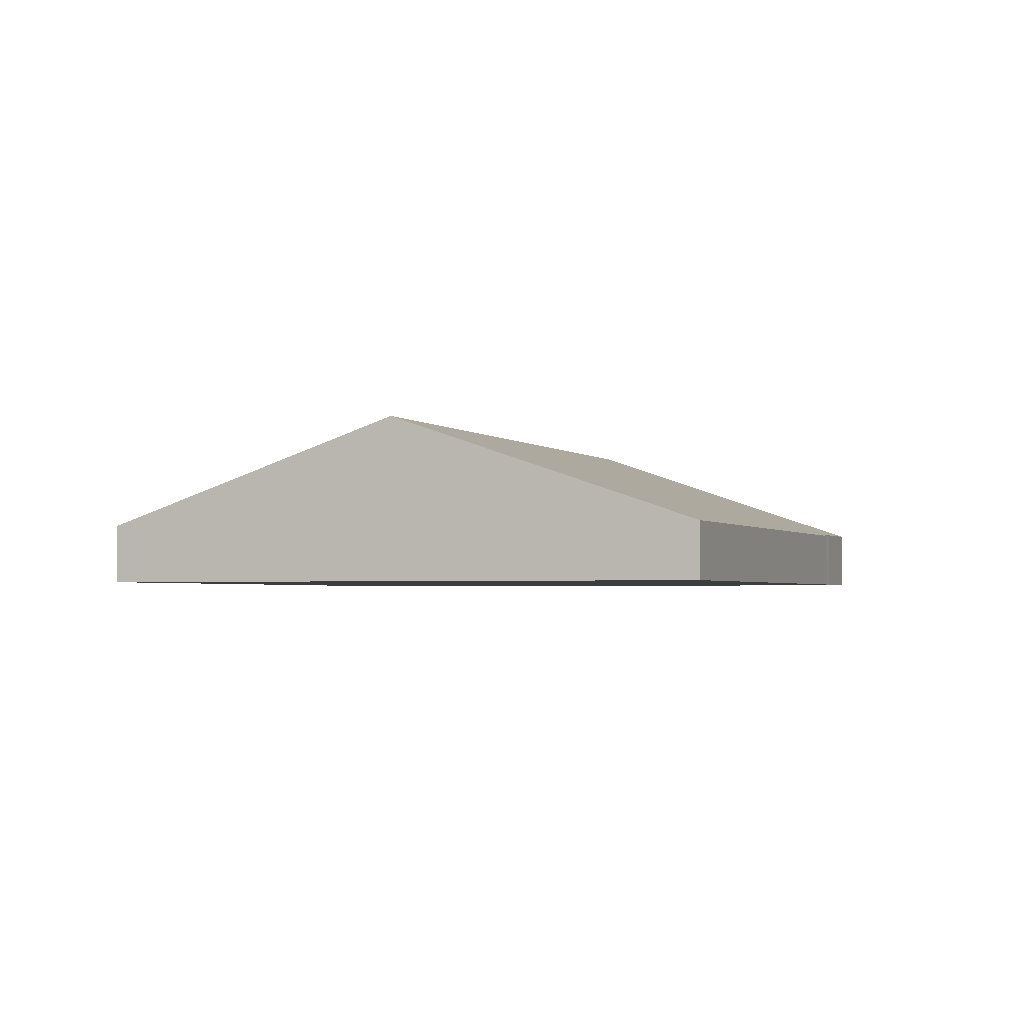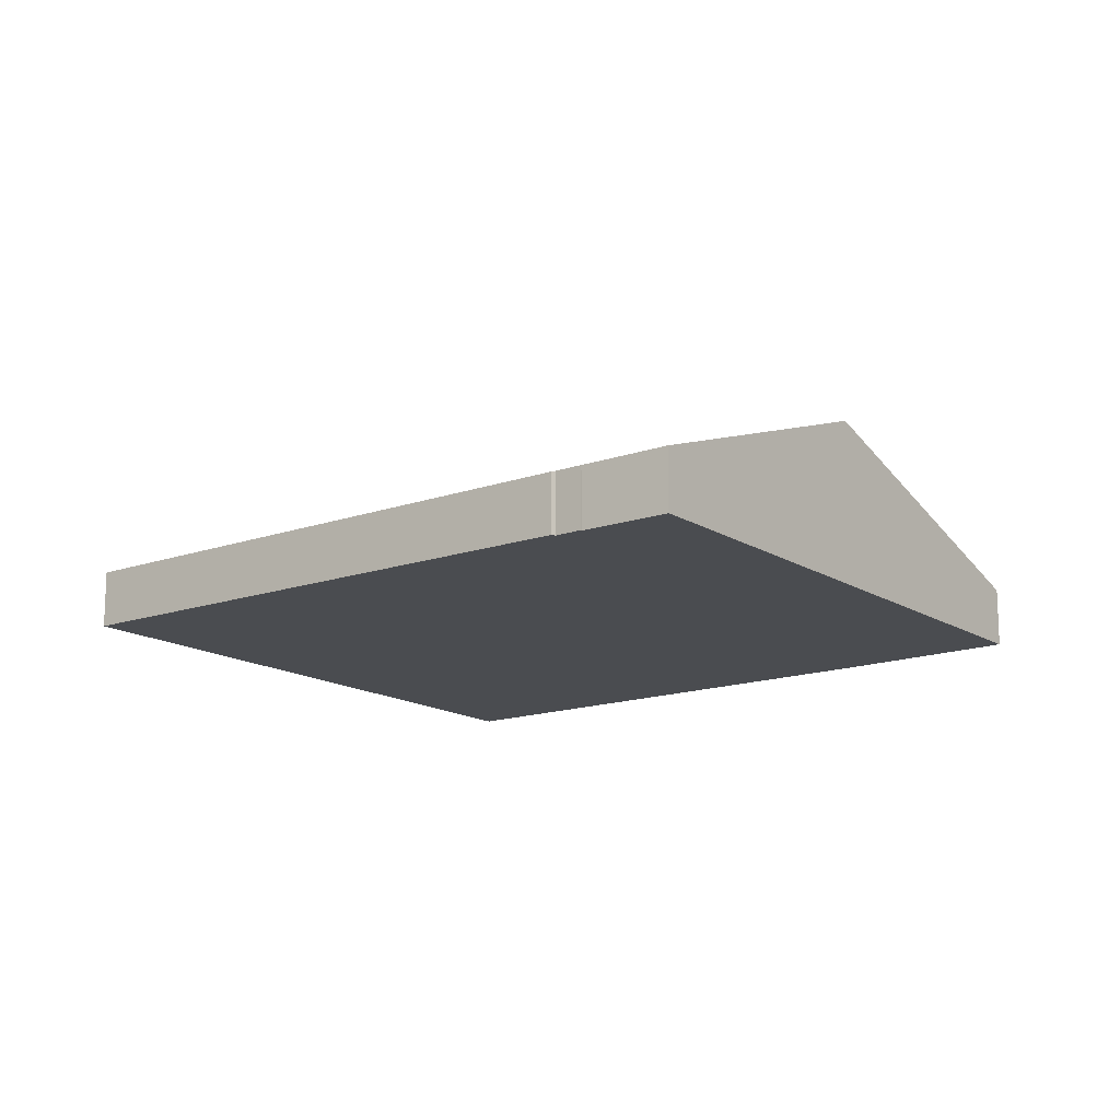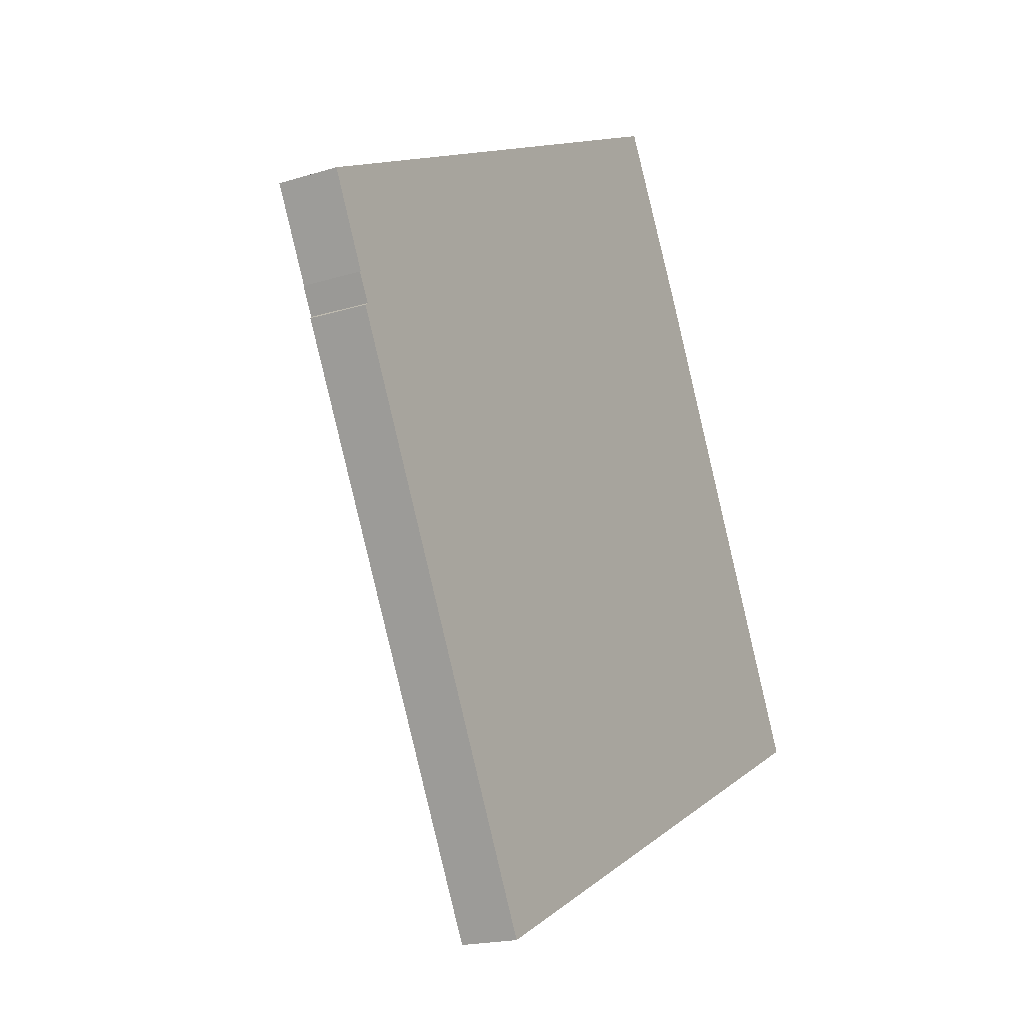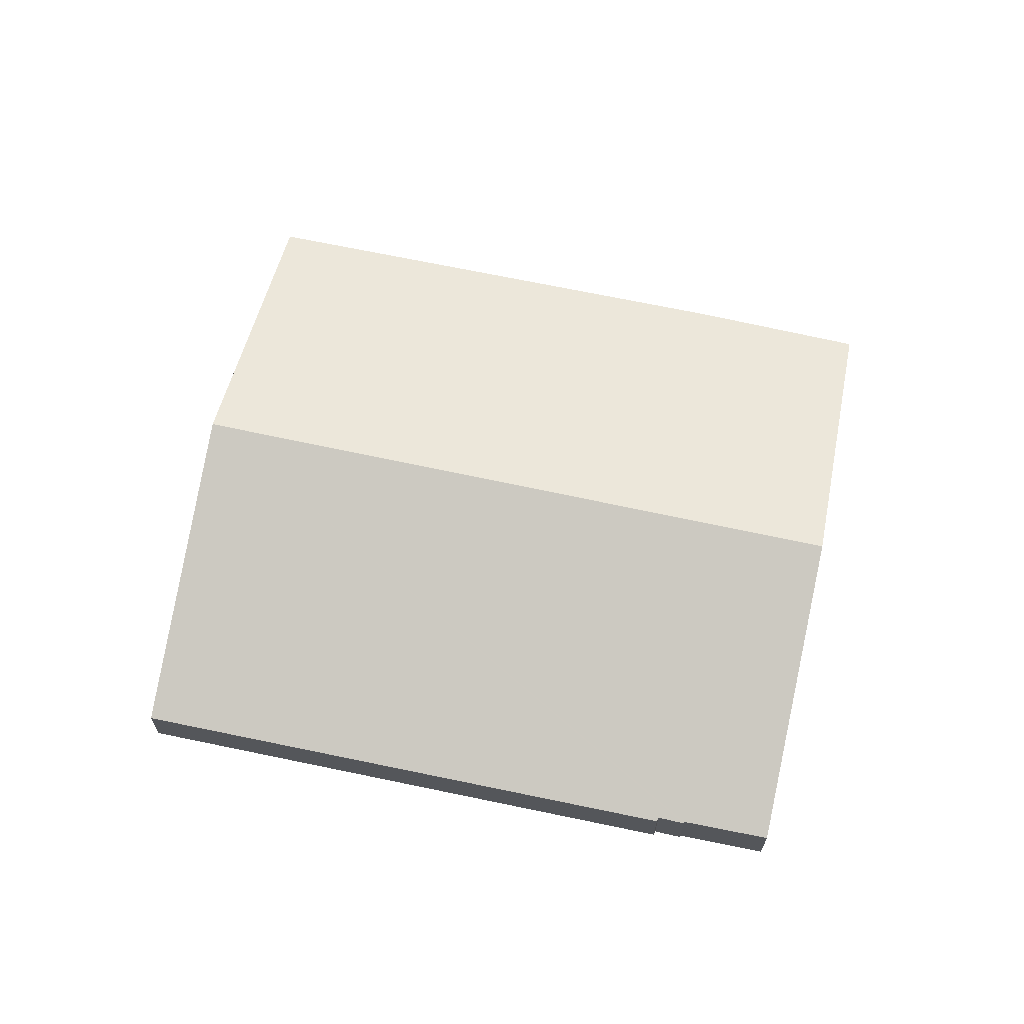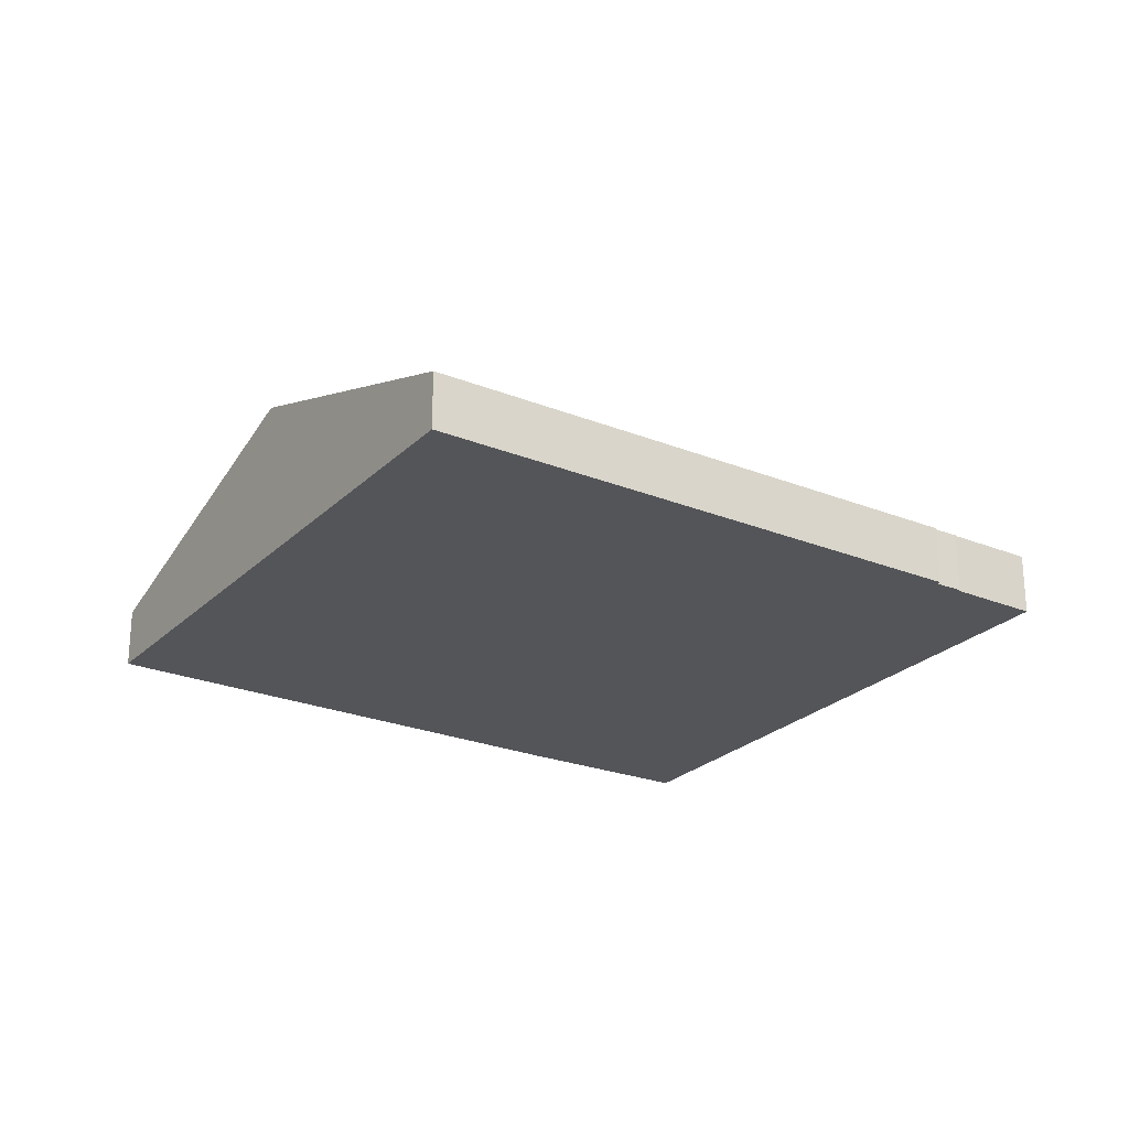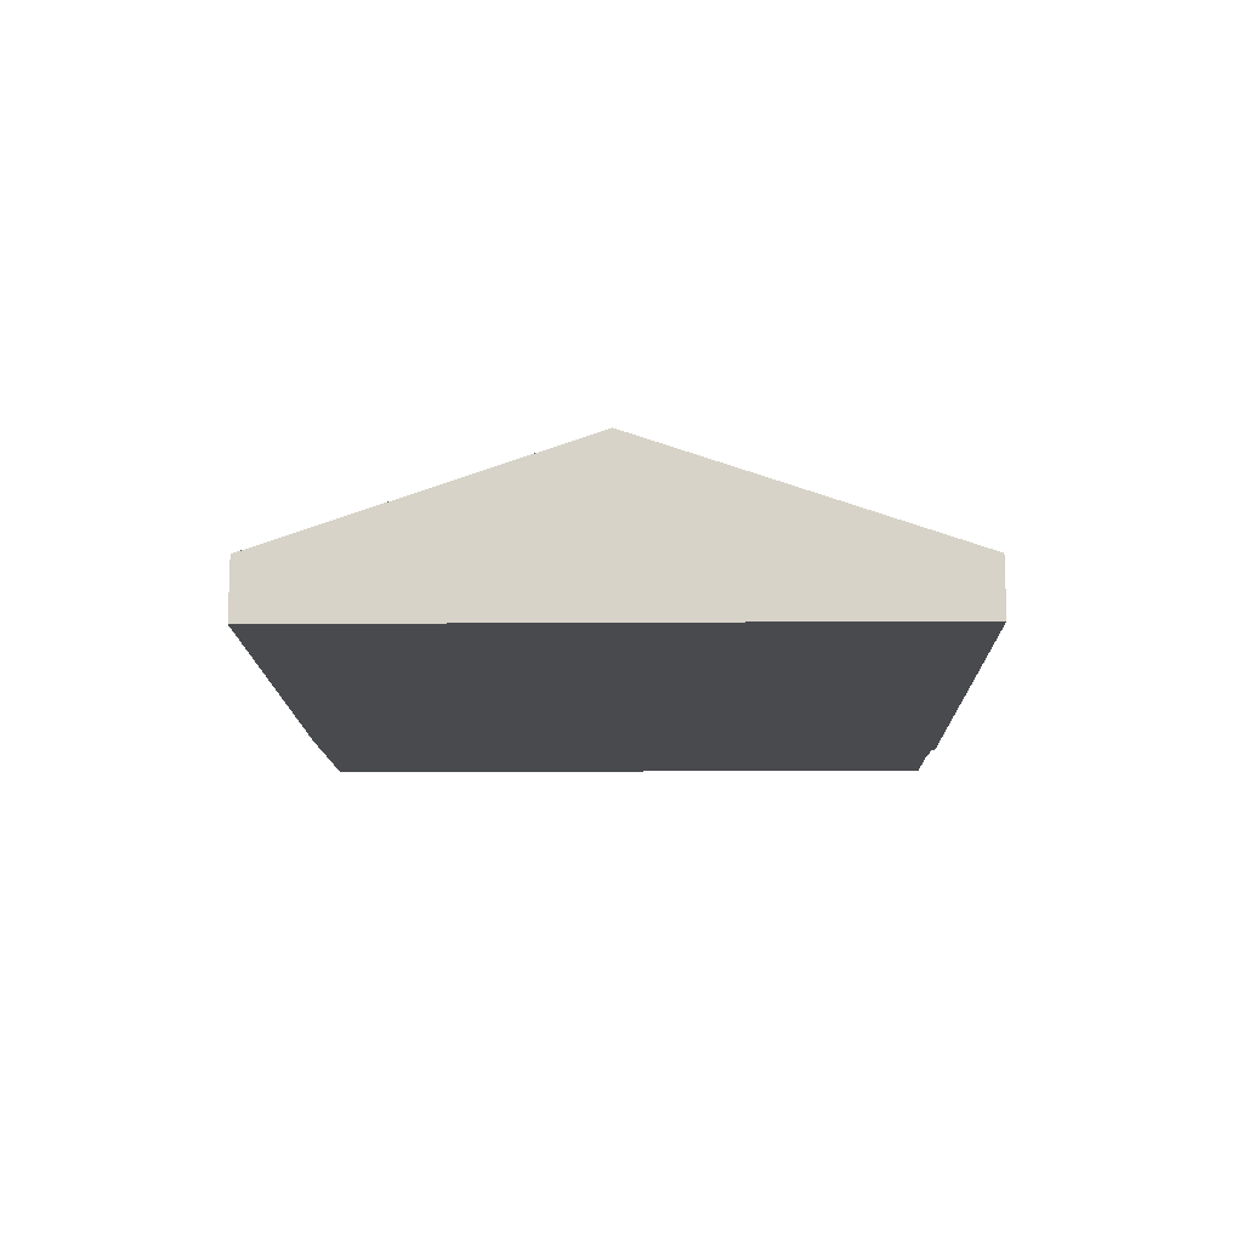
<metadata>
{"format":"obj","ext":"obj","renderer":"f3d","projection":"perspective","resolution":1024,"background":"white","views":[{"elev":-2.4,"azim":173.9,"up":"+Y"},{"elev":-15.1,"azim":-79.5,"up":"+Y"},{"elev":-18.5,"azim":-59.2,"up":"+Z"},{"elev":67.0,"azim":-104.5,"up":"+Y"},{"elev":-24.7,"azim":-149.9,"up":"+Y"},{"elev":-13.3,"azim":154.6,"up":"+Y"}]}
</metadata>
<code>
v  33.82 3.59 16.8
v  35.92 10.06 -29.47
v  16.78 10.06 8.334
v  38.99 3.521 7.041
v  52.96 3.59 -21
v  13.59 3.487 -28.16
v  18.61 3.487 -38.07
v  18.52 3.457 -38.11
v  2.961 3.552 -6.751
v  3.154 3.636 -6.586
v  2.361 3.628 -5.077
v  2.454 3.662 -5.036
v  0 3.691 2.26e-16
v  2.454 3.084e-16 -5.036
v  2.361 3.109e-16 -5.077
v  0 0 0
v  16.78 -5.103e-16 8.334
v  33.82 -1.029e-15 16.8
v  3.154 4.033e-16 -6.586
v  2.961 4.134e-16 -6.751
v  18.52 2.333e-15 -38.11
v  13.59 1.724e-15 -28.16
v  38.99 -4.311e-16 7.041
v  52.96 1.286e-15 -21
v  52.78 3.658 -21.09
v  52.78 1.291e-15 -21.09
v  35.92 1.804e-15 -29.47
v  18.61 2.331e-15 -38.07
g defaultobject
f 1 2 3
f 2 1 4
f 2 4 5
f 6 7 8
f 7 6 2
f 2 6 9
f 2 9 10
f 2 10 11
f 2 11 12
f 2 12 13
f 2 13 3
f 11 14 12
f 14 11 15
f 16 3 13
f 3 16 17
f 3 17 1
f 1 17 18
f 9 19 10
f 19 9 20
f 12 16 13
f 16 12 14
f 21 6 8
f 6 21 22
f 6 22 9
f 9 22 20
f 19 11 10
f 11 19 15
f 18 4 1
f 4 18 23
f 4 24 5
f 24 4 23
f 24 25 5
f 25 24 2
f 2 24 26
f 2 26 27
f 2 27 7
f 7 27 28
f 7 28 8
f 8 28 21
f 17 23 18
f 23 17 24
f 24 17 26
f 26 17 27
f 27 17 16
f 27 16 28
f 28 16 14
f 28 14 19
f 19 14 15
f 28 19 20
f 28 20 22
f 28 22 21

</code>
